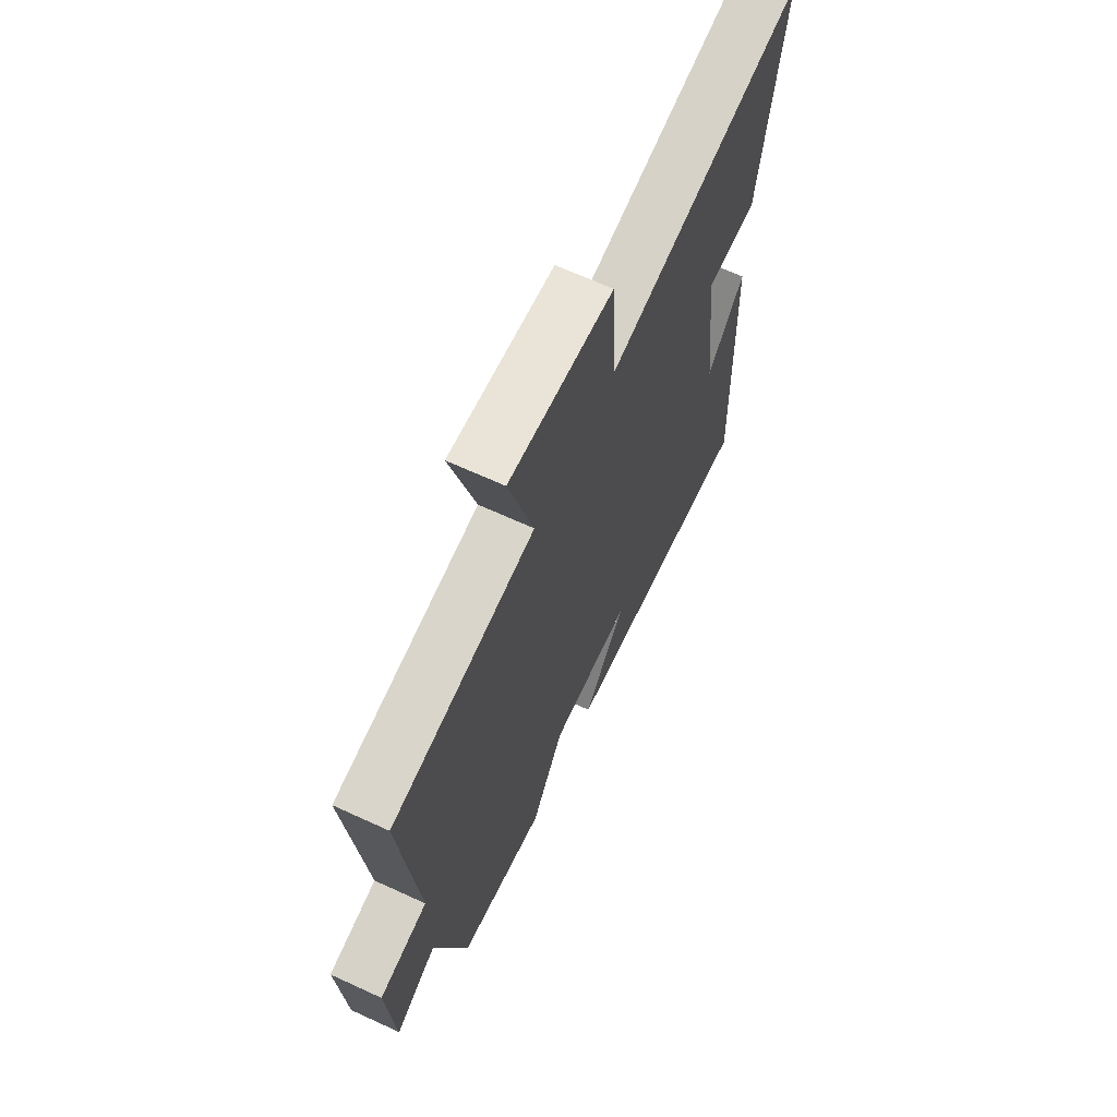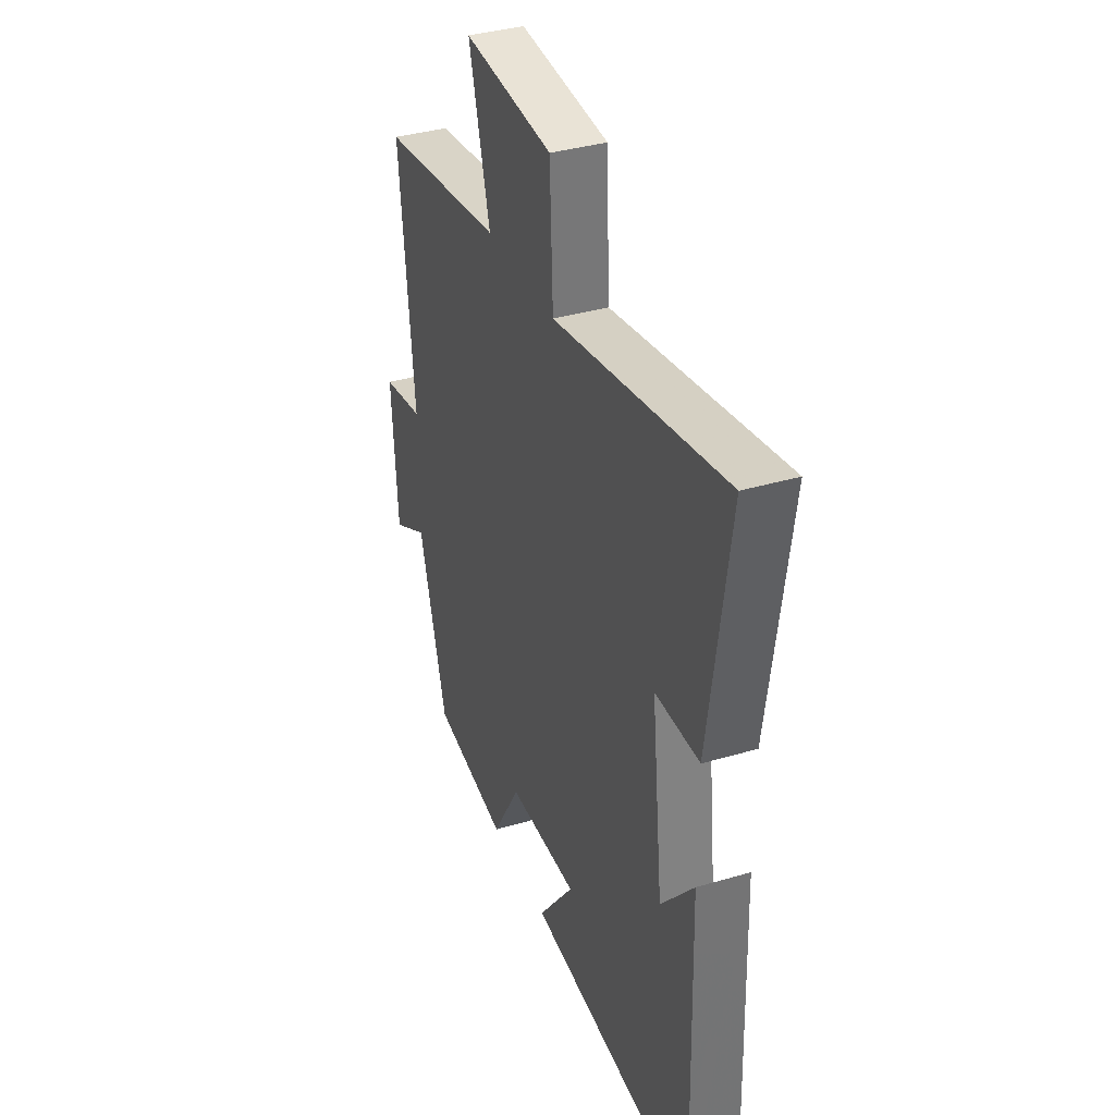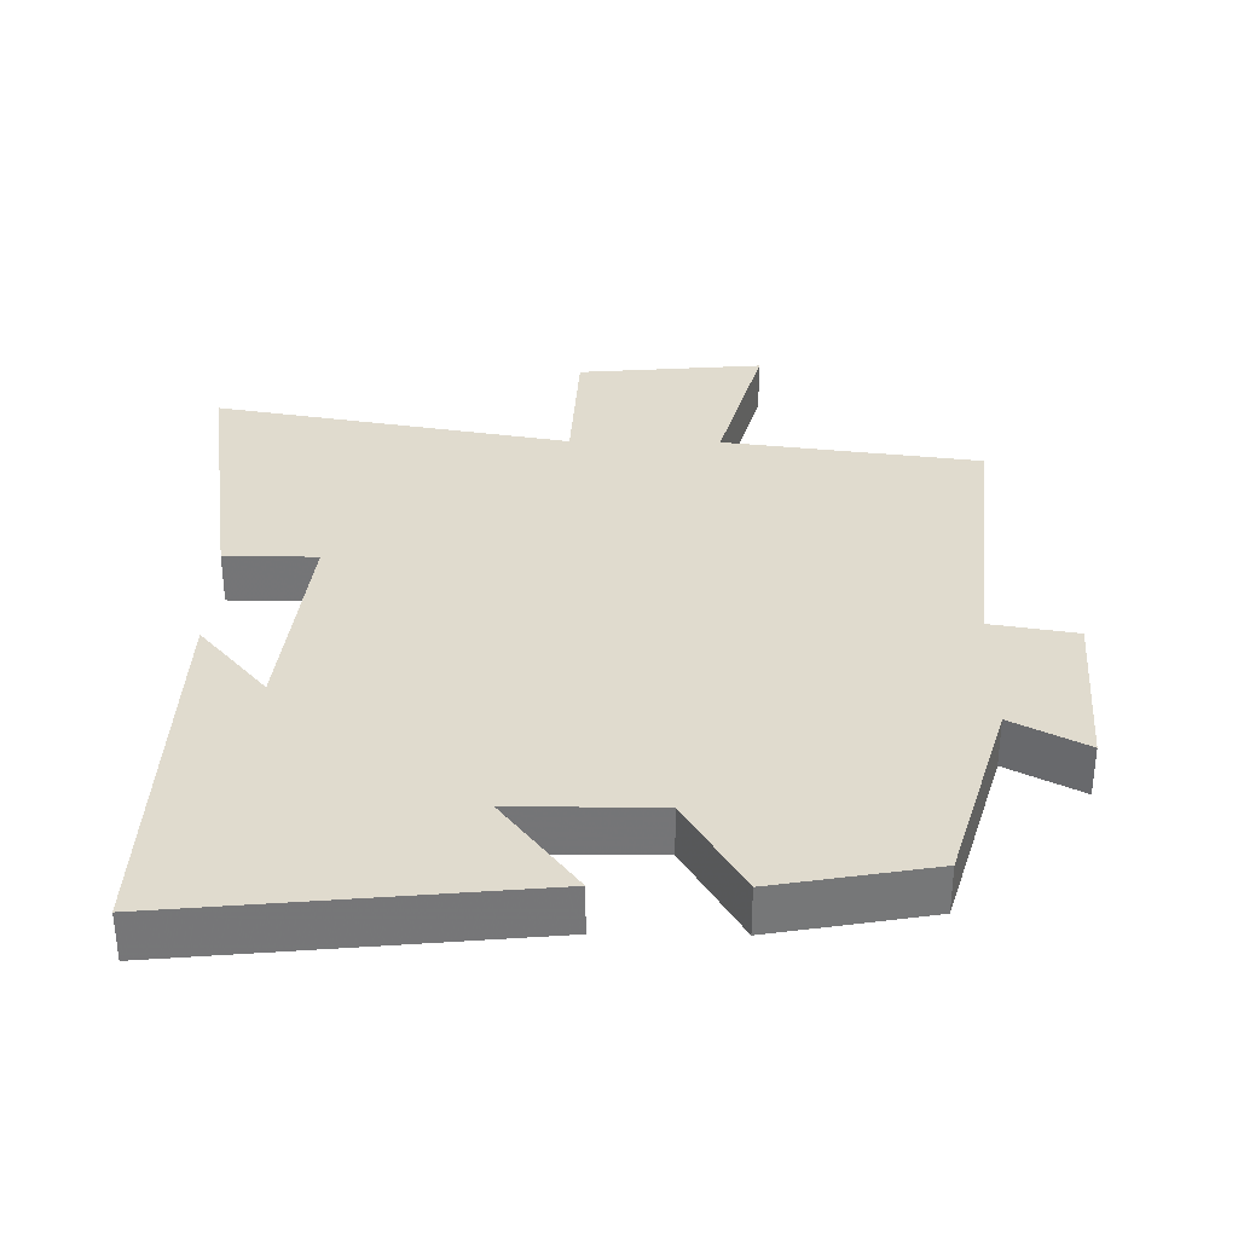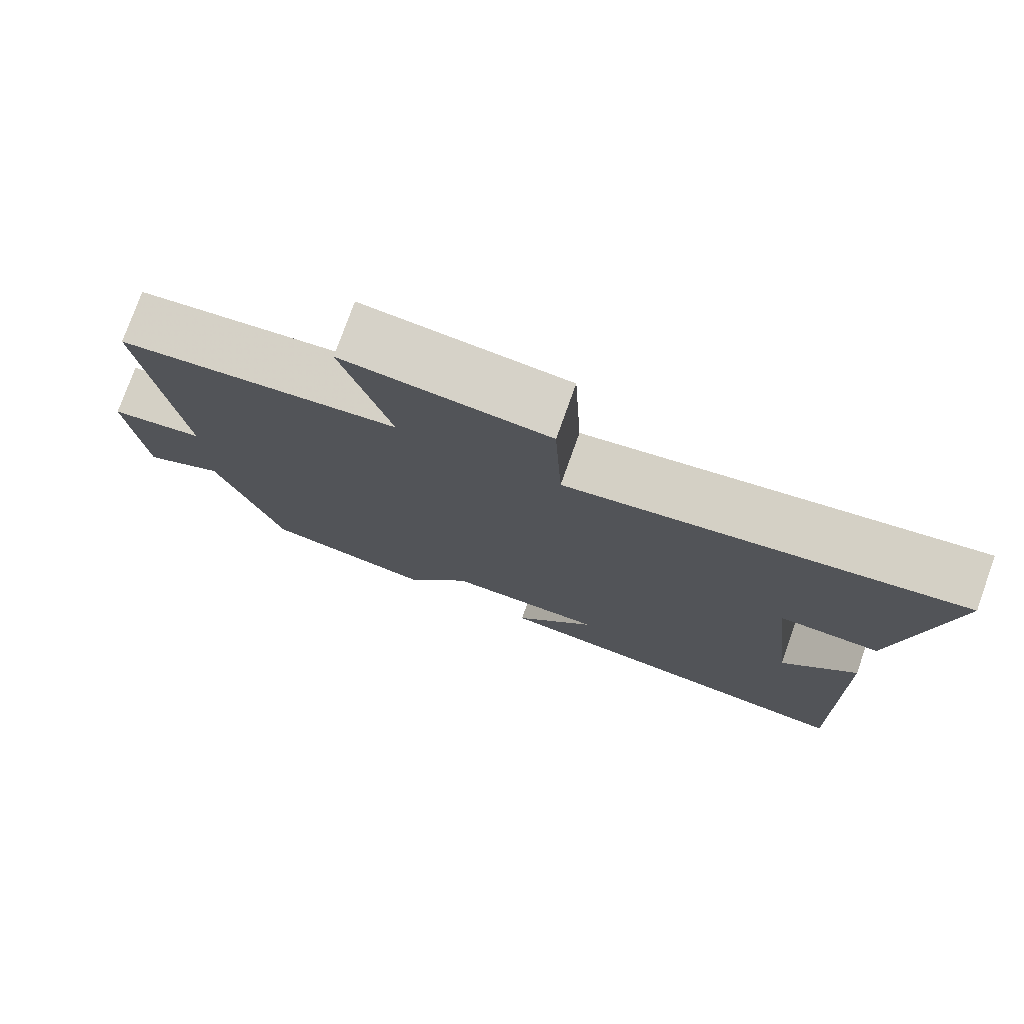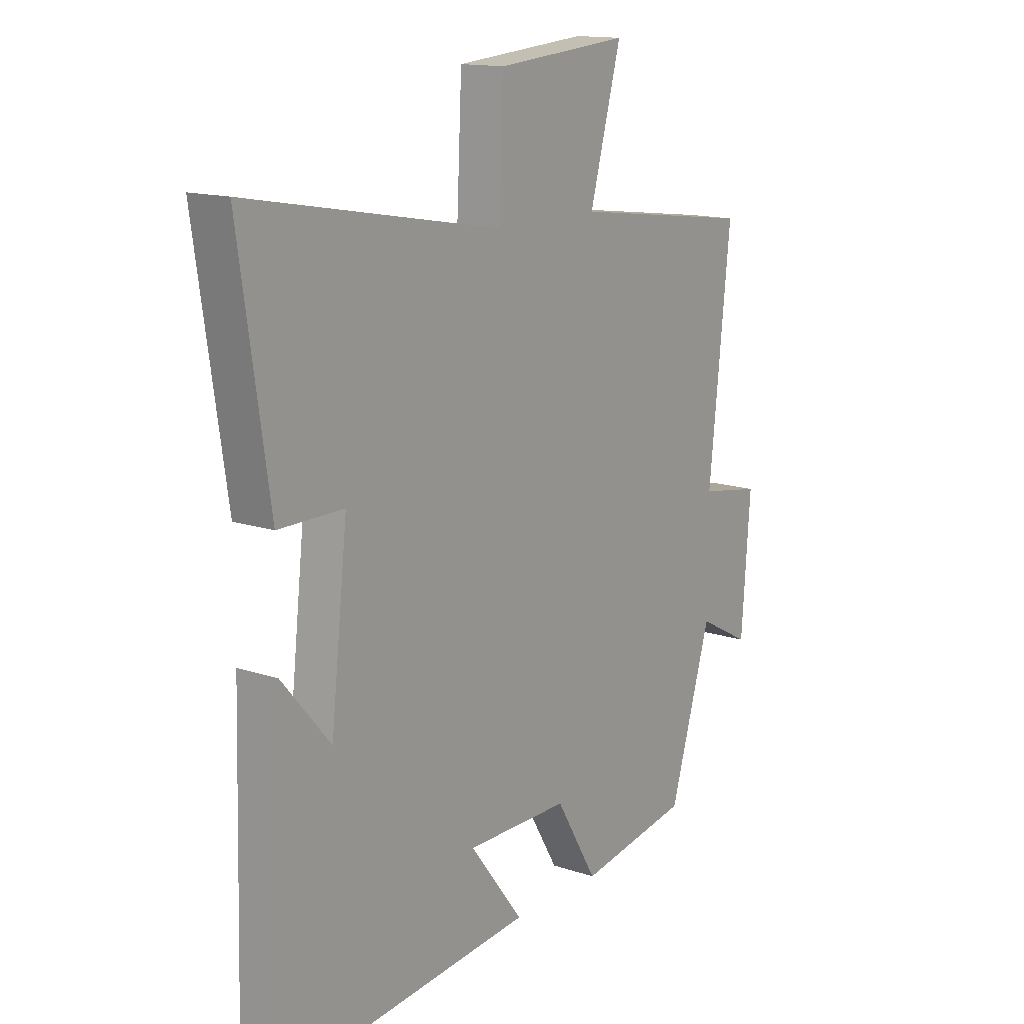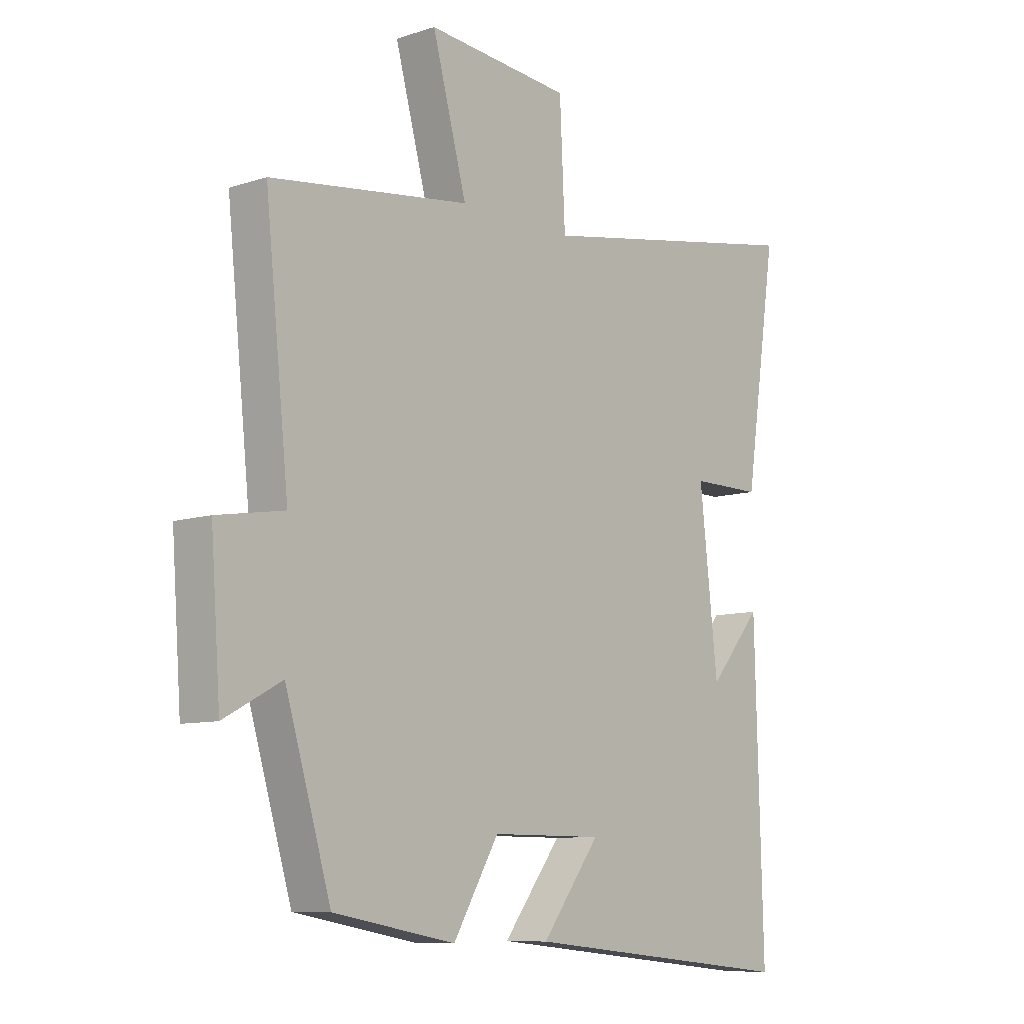
<metadata>
{"format":"obj","ext":"obj","renderer":"f3d","projection":"perspective","resolution":1024,"background":"white","views":[{"elev":66.4,"azim":-65.2,"up":"+Z"},{"elev":36.5,"azim":68.9,"up":"+Z"},{"elev":33.4,"azim":-179.3,"up":"+Y"},{"elev":77.2,"azim":19.7,"up":"+Z"},{"elev":14.4,"azim":126.3,"up":"+Z"},{"elev":-9.1,"azim":-49.3,"up":"+Z"}]}
</metadata>
<code>
v 0.561 0.07 0.593
v 0.5 0.07 0.184
v 0.367 0.07 0.184
v 0.401 0.07 -0.12
v 0.5 0.07 -0.004
v 0.515 0.07 -0.552
v -0.002 0.07 -0.5
v 0.107 0.07 -0.357
v -0.103 0.07 -0.357
v -0.188 0.07 -0.5
v -0.415 0.07 -0.459
v -0.5 0.07 -0.177
v -0.607 0.07 -0.234
v -0.625 0.07 0.012
v -0.5 0.07 0.033
v -0.544 0.07 0.451
v -0.172 0.07 0.5
v -0.236 0.07 0.735
v 0.034 0.07 0.711
v 0.044 0.07 0.5
v 0.561 0 0.593
v 0.5 0 0.184
v 0.367 0 0.184
v 0.401 0 -0.12
v 0.5 0 -0.004
v 0.515 0 -0.552
v -0.002 0 -0.5
v 0.107 0 -0.357
v -0.103 0 -0.357
v -0.188 0 -0.5
v -0.415 0 -0.459
v -0.5 0 -0.177
v -0.607 0 -0.234
v -0.625 0 0.012
v -0.5 0 0.033
v -0.544 0 0.451
v -0.172 0 0.5
v -0.236 0 0.735
v 0.034 0 0.711
v 0.044 0 0.5
f 17 18 19 20
f 15 16 17 20
f 15 20 1
f 12 13 14 15
f 11 12 15
f 10 11 15
f 9 10 15
f 8 9 15 1
f 6 7 8
f 4 5 6
f 4 6 8
f 3 4 8
f 1 2 3
f 1 3 8
f 40 39 38 37
f 40 37 36 35
f 21 40 35
f 35 34 33 32
f 35 32 31
f 35 31 30
f 35 30 29
f 21 35 29 28
f 28 27 26
f 26 25 24
f 28 26 24
f 28 24 23
f 23 22 21
f 28 23 21
f 1 21 22 2
f 2 22 23 3
f 3 23 24 4
f 4 24 25 5
f 5 25 26 6
f 6 26 27 7
f 7 27 28 8
f 8 28 29 9
f 9 29 30 10
f 10 30 31 11
f 11 31 32 12
f 12 32 33 13
f 13 33 34 14
f 14 34 35 15
f 15 35 36 16
f 16 36 37 17
f 17 37 38 18
f 18 38 39 19
f 19 39 40 20
f 20 40 21 1

</code>
